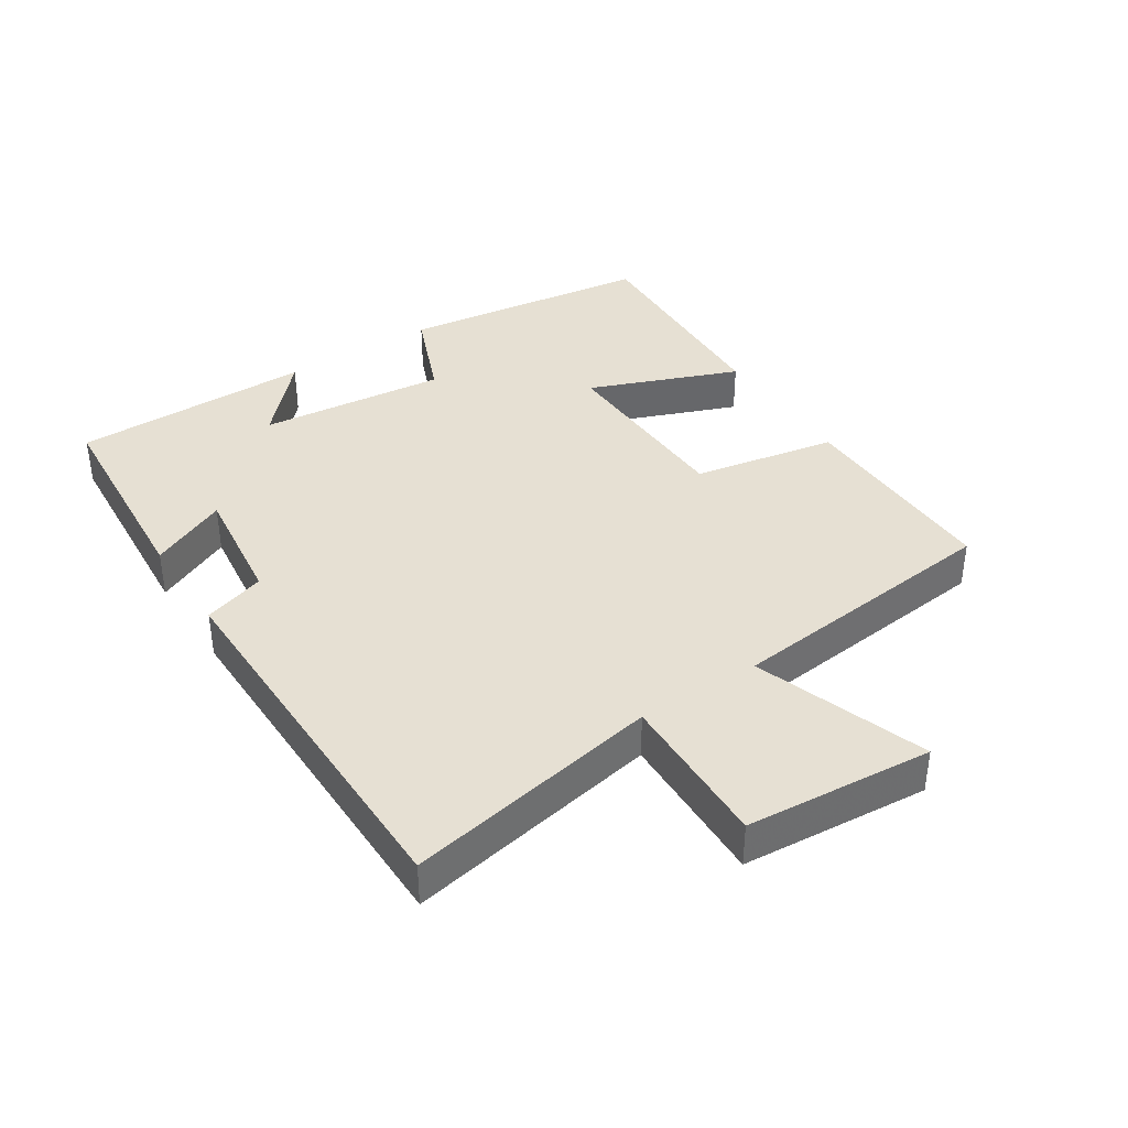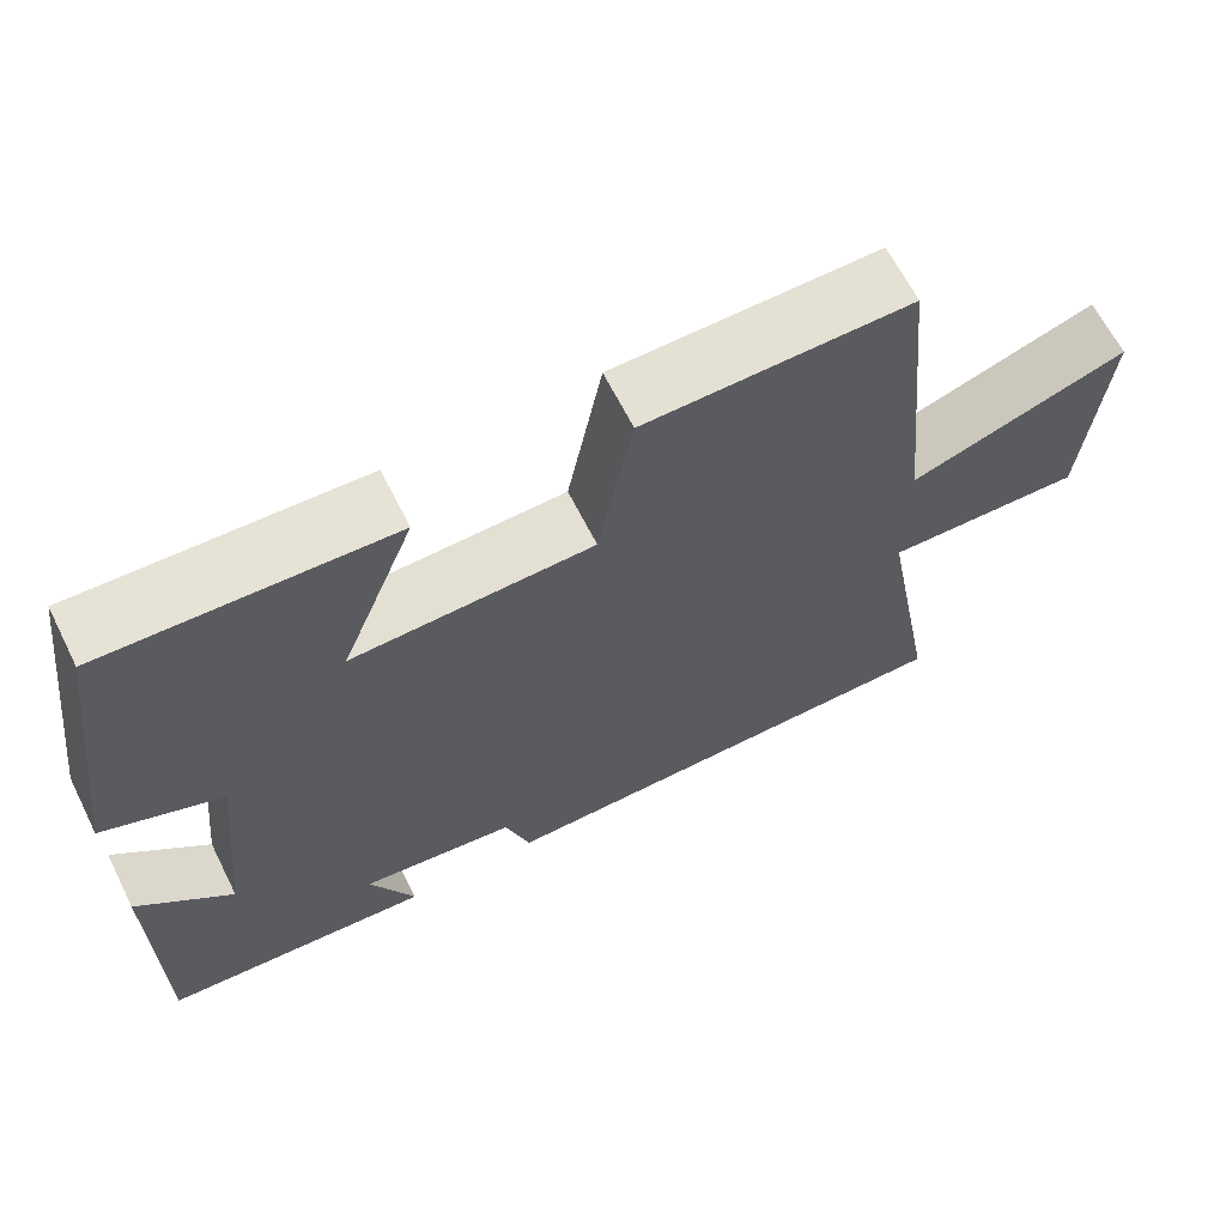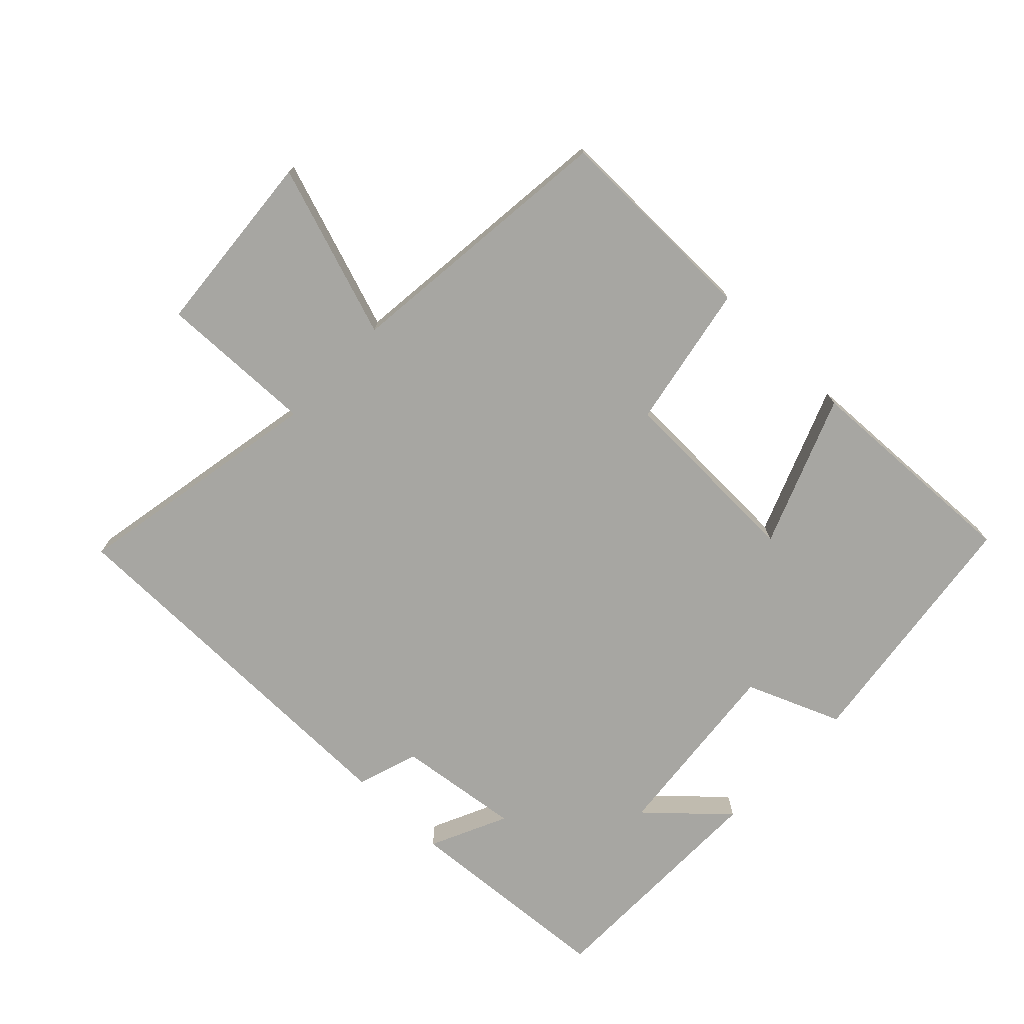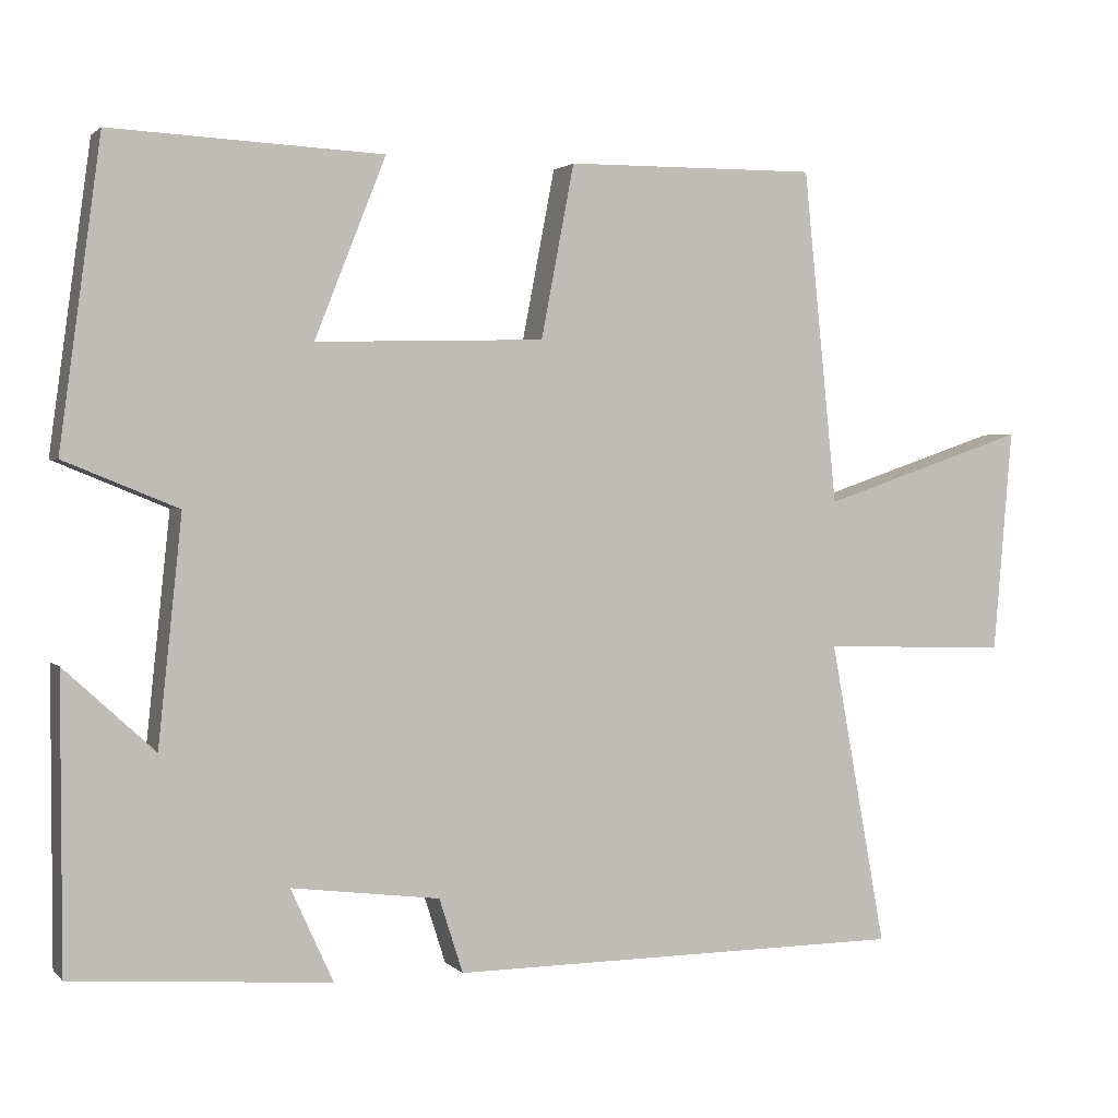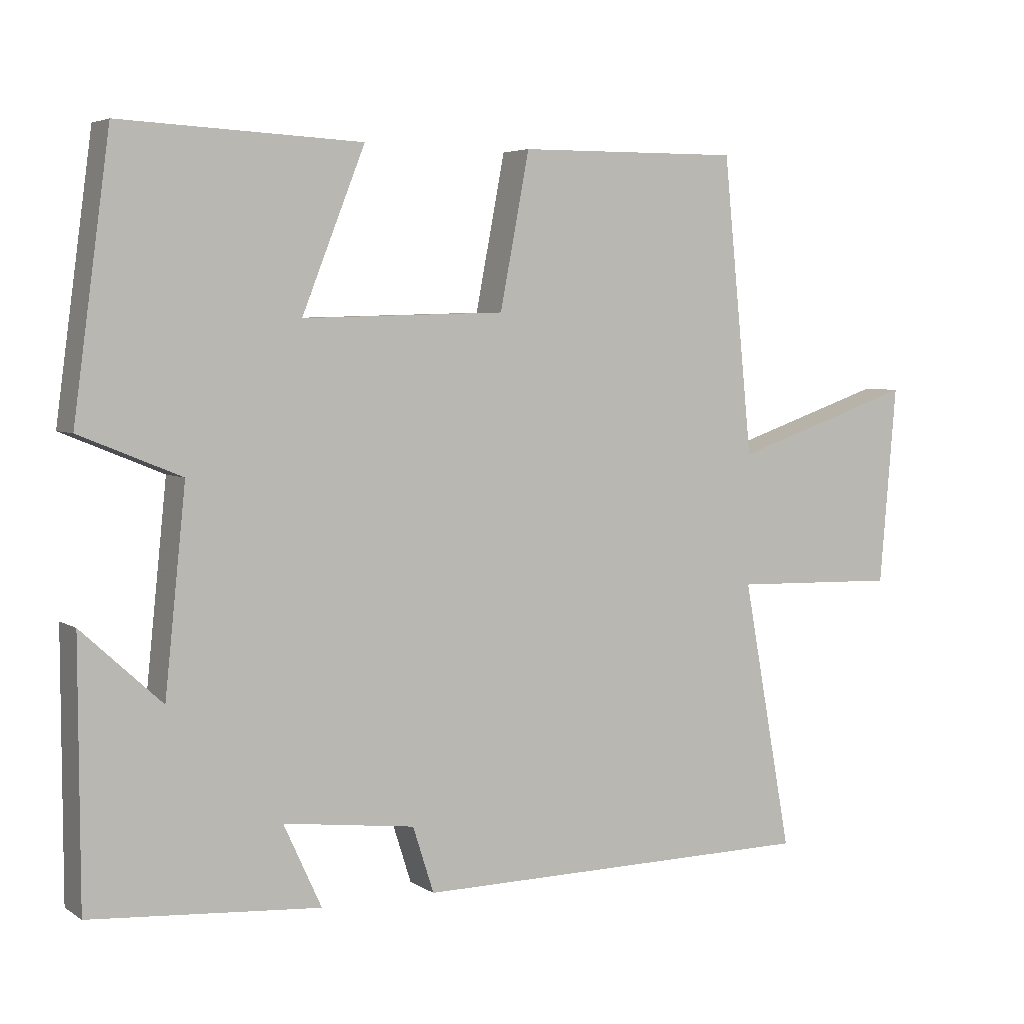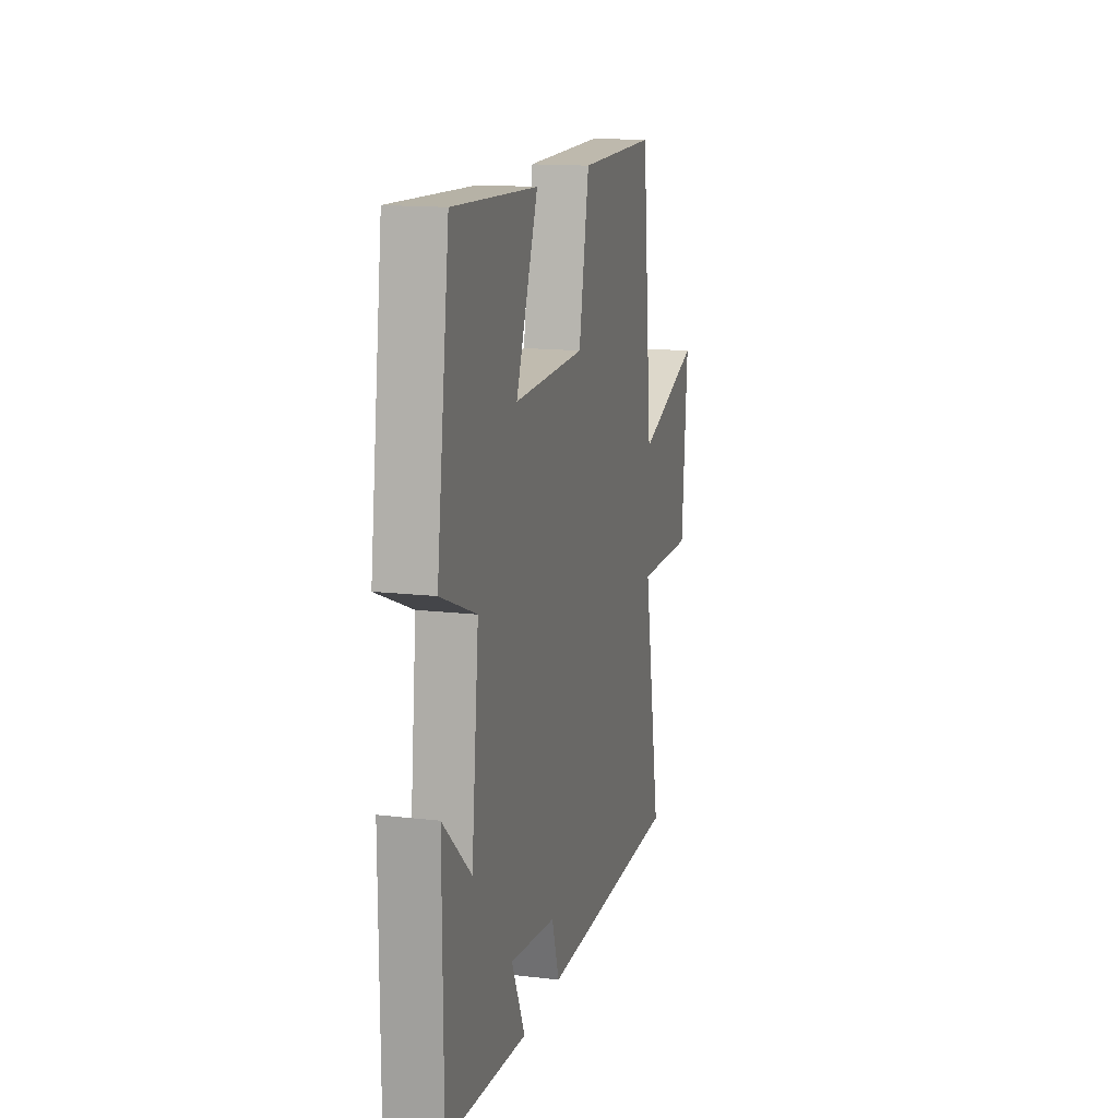
<metadata>
{"format":"obj","ext":"obj","renderer":"f3d","projection":"perspective","resolution":1024,"background":"white","views":[{"elev":38.3,"azim":-123.2,"up":"+Y"},{"elev":65.1,"azim":153.3,"up":"+Z"},{"elev":-74.0,"azim":-44.0,"up":"+Y"},{"elev":1.9,"azim":159.4,"up":"+Z"},{"elev":4.7,"azim":151.4,"up":"+Z"},{"elev":14.7,"azim":104.3,"up":"+Z"}]}
</metadata>
<code>
v -0.457 0.07 0.503
v -0.137 0.07 0.5
v -0.095 0.07 0.281
v 0.195 0.07 0.273
v 0.105 0.07 0.5
v 0.448 0.07 0.516
v 0.5 0.07 0.132
v 0.356 0.07 0.073
v 0.386 0.07 -0.213
v 0.5 0.07 -0.108
v 0.499 0.07 -0.475
v 0.173 0.07 -0.5
v 0.227 0.07 -0.382
v 0.039 0.07 -0.406
v 0.009 0.07 -0.5
v -0.571 0.07 -0.496
v -0.5 0.07 -0.109
v -0.738 0.07 -0.116
v -0.762 0.07 0.168
v -0.5 0.07 0.079
v -0.457 0 0.503
v -0.137 0 0.5
v -0.095 0 0.281
v 0.195 0 0.273
v 0.105 0 0.5
v 0.448 0 0.516
v 0.5 0 0.132
v 0.356 0 0.073
v 0.386 0 -0.213
v 0.5 0 -0.108
v 0.499 0 -0.475
v 0.173 0 -0.5
v 0.227 0 -0.382
v 0.039 0 -0.406
v 0.009 0 -0.5
v -0.571 0 -0.496
v -0.5 0 -0.109
v -0.738 0 -0.116
v -0.762 0 0.168
v -0.5 0 0.079
f 17 18 19 20
f 17 20 1 2
f 14 15 16 17
f 13 14 17
f 10 11 12 13
f 9 10 13
f 8 9 13 17
f 4 5 6 7
f 3 4 7 8
f 17 2 3
f 3 8 17
f 40 39 38 37
f 22 21 40 37
f 37 36 35 34
f 37 34 33
f 33 32 31 30
f 33 30 29
f 37 33 29 28
f 27 26 25 24
f 28 27 24 23
f 23 22 37
f 37 28 23
f 1 21 22 2
f 2 22 23 3
f 3 23 24 4
f 4 24 25 5
f 5 25 26 6
f 6 26 27 7
f 7 27 28 8
f 8 28 29 9
f 9 29 30 10
f 10 30 31 11
f 11 31 32 12
f 12 32 33 13
f 13 33 34 14
f 14 34 35 15
f 15 35 36 16
f 16 36 37 17
f 17 37 38 18
f 18 38 39 19
f 19 39 40 20
f 20 40 21 1

</code>
